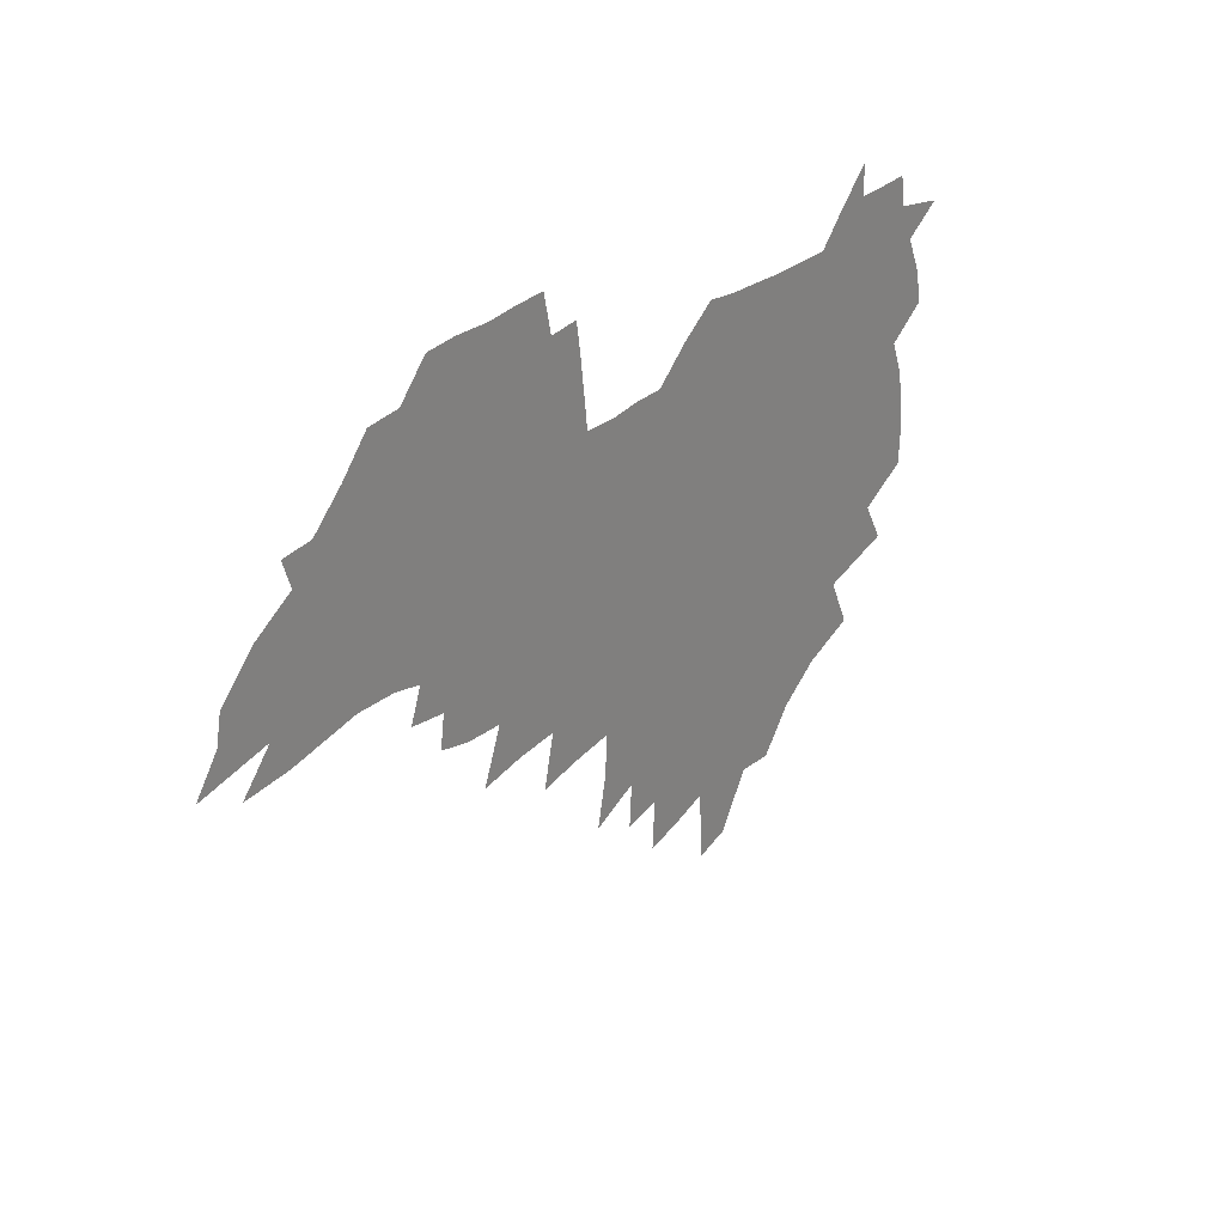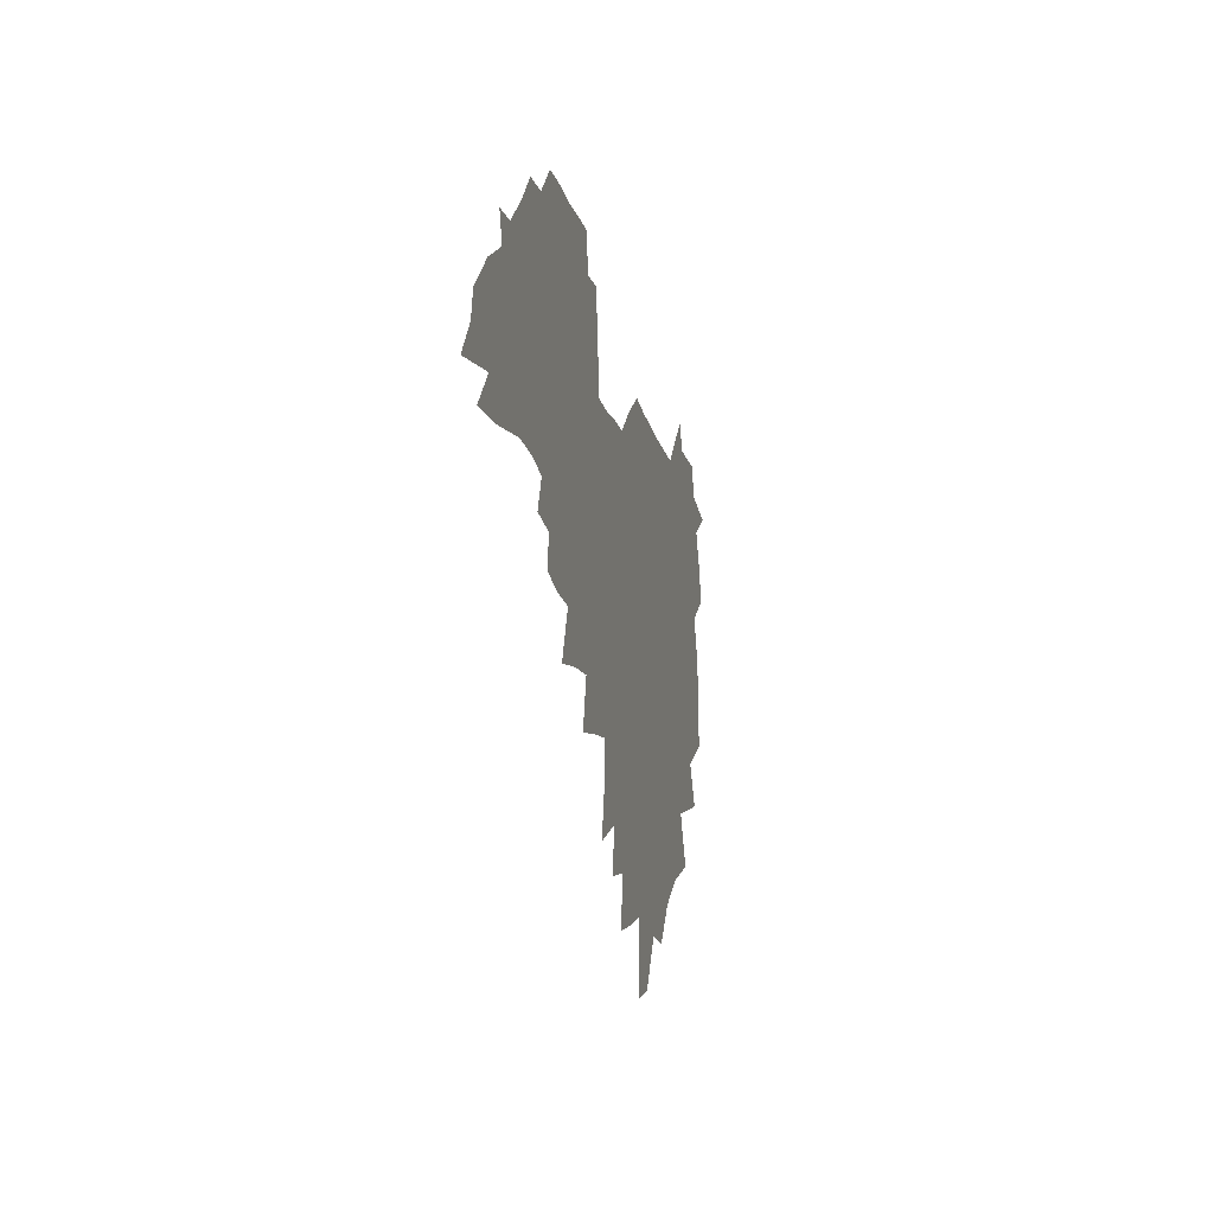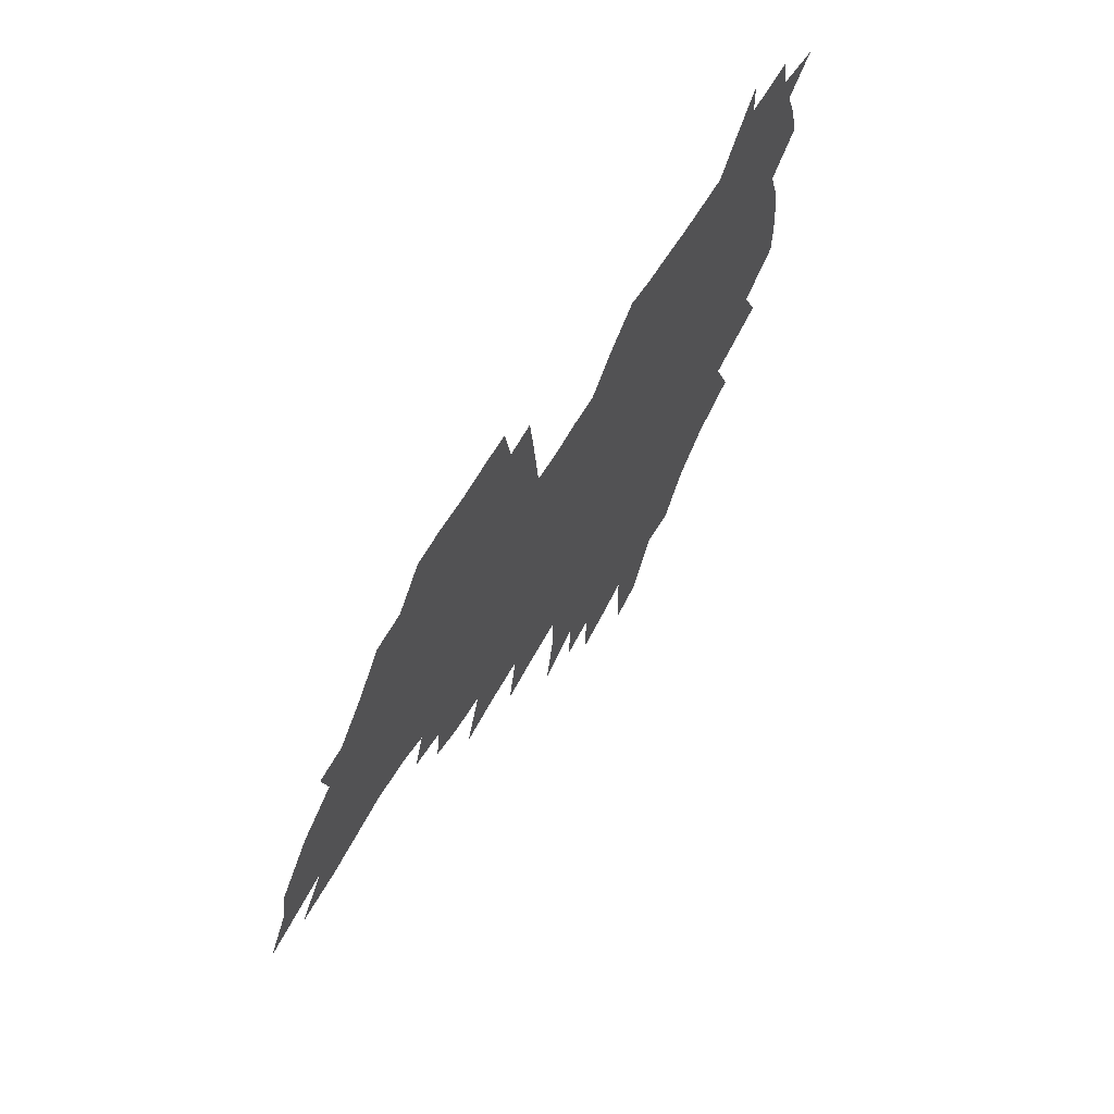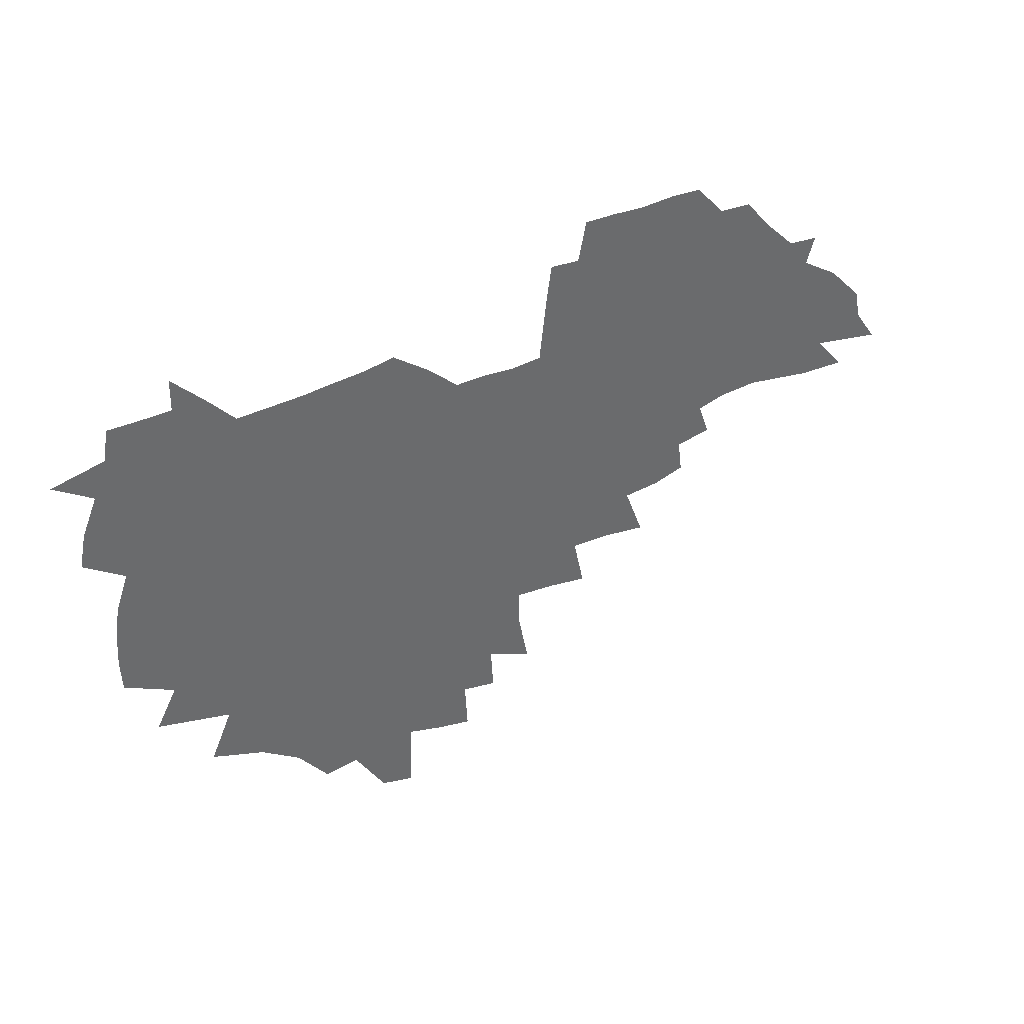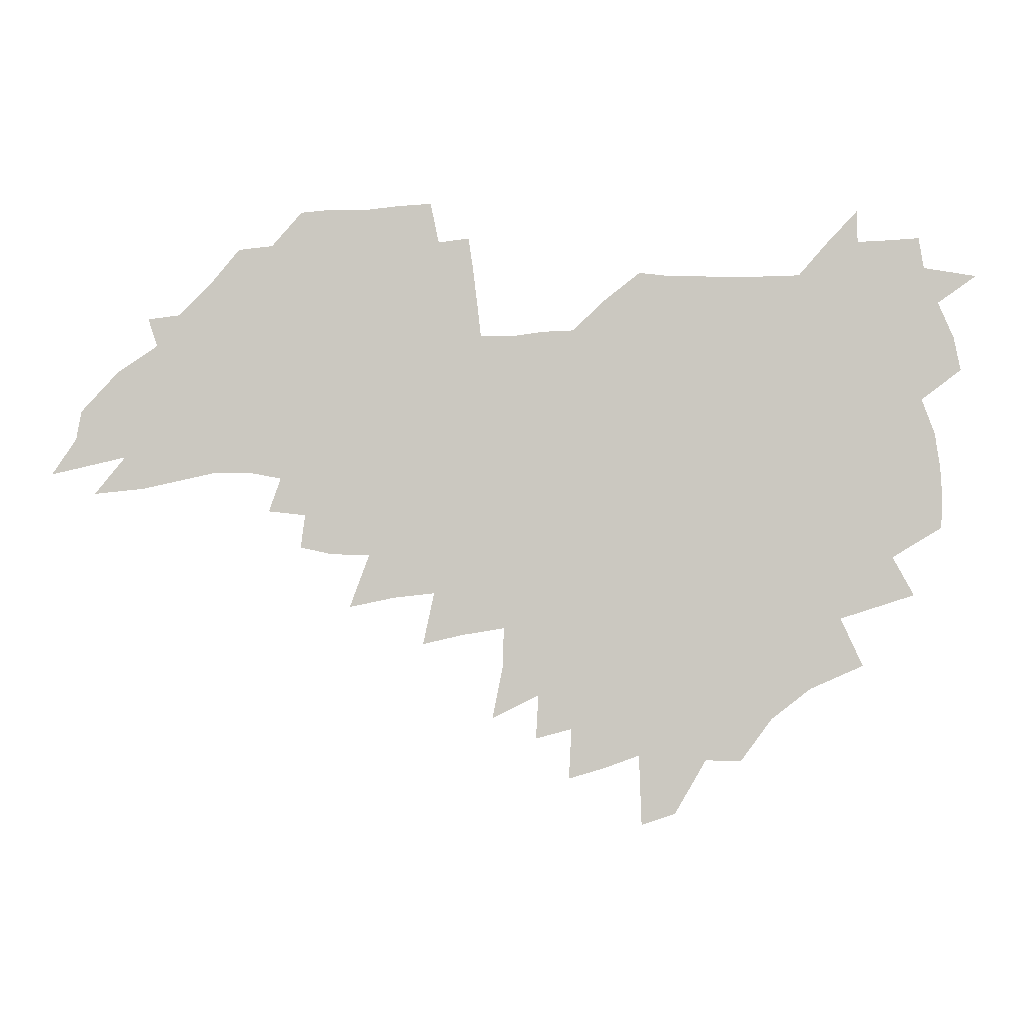
<metadata>
{"format":"obj","ext":"obj","renderer":"f3d","projection":"perspective","resolution":1024,"background":"white","views":[{"elev":28.4,"azim":129.5,"up":"+Y"},{"elev":-17.3,"azim":102.4,"up":"+Y"},{"elev":59.6,"azim":120.2,"up":"+Y"},{"elev":39.8,"azim":-33.1,"up":"+Y"},{"elev":-2.6,"azim":-178.4,"up":"+Y"}]}
</metadata>
<code>
v 205.4 265.7 0
v 212.6 222.3 0
v 215.7 237.2 0
v 222.7 253.4 0
v 229.1 269.5 0
v 231.3 283.4 0
v 222.1 149.8 0
v 221.5 164 0
v 222.5 178.5 0
v 224.8 193.2 0
v 230.6 208.8 0
v 233.9 223.7 0
v 235.5 238.4 0
v 239 253.5 0
v 242.9 268.6 0
v 245 282.4 0
v 234.9 119.1 0
v 244.4 136.4 0
v 247.9 151.4 0
v 248.2 165.5 0
v 246.1 179.7 0
v 246.4 194.2 0
v 247.6 208.7 0
v 251.9 224 0
v 252.1 238.4 0
v 253.7 252.9 0
v 255.9 267.2 0
v 259.3 281.8 0
v 259.5 296.1 0
v 258.4 86.78 0
v 268.3 108.4 0
v 269.1 123.6 0
v 275.3 139.9 0
v 278.2 153.9 0
v 273.6 167 0
v 268.6 180.7 0
v 264.4 194.8 0
v 266.8 209.3 0
v 268.6 223.9 0
v 269 238.2 0
v 270.4 252.7 0
v 272.2 267.1 0
v 273.5 281.2 0
v 282.3 76.28 0
v 288.7 96.43 0
v 289.3 111.4 0
v 290.6 126.4 0
v 293.2 141.4 0
v 292.5 154.7 0
v 294.1 168.2 0
v 289.5 181.6 0
v 285.9 195.5 0
v 285 209.5 0
v 283.5 223.7 0
v 284.6 237.9 0
v 285 252.2 0
v 286.4 266.4 0
v 300.1 62.39 0
v 304 82.63 0
v 303.9 97.08 0
v 305.5 112.8 0
v 306.8 127.7 0
v 308.8 142.5 0
v 307.9 155.4 0
v 309.5 169.1 0
v 309.1 182 0
v 305.1 195.7 0
v 304.3 209.4 0
v 302.8 223.4 0
v 301.3 237.6 0
v 301.6 251.8 0
v 301.7 265.9 0
v 314.2 43.24 0
v 317.7 66.62 0
v 318.8 83.32 0
v 319.5 98.61 0
v 320.3 113.6 0
v 321.4 128.4 0
v 323.6 143.8 0
v 324.4 157.1 0
v 323.4 169.6 0
v 323 182.7 0
v 322.6 195.8 0
v 321 209.4 0
v 321 222.9 0
v 318.8 237.1 0
v 317.6 251.4 0
v 317 265.6 0
v 330.1 43.73 0
v 332.8 68.11 0
v 333.6 84.61 0
v 334 99.35 0
v 335.6 115.8 0
v 335.9 129.5 0
v 336.3 143 0
v 336.6 156.7 0
v 337.7 170.5 0
v 337.2 183.1 0
v 336.5 196 0
v 335.2 209.6 0
v 334.6 223.2 0
v 334 237 0
v 333.3 250.9 0
v 331.3 266.1 0
v 344.2 19.42 0
v 345.9 47.56 0
v 346.8 67.23 0
v 347.5 84.82 0
v 347.9 99.31 0
v 348.7 115.5 0
v 349 128.5 0
v 349.5 143.1 0
v 349.9 157.3 0
v 350 170.8 0
v 349.9 183.3 0
v 349.4 196.4 0
v 348.8 209.8 0
v 347.9 223.5 0
v 348.1 237.1 0
v 347.1 251 0
v 345.7 266.3 0
v 359.5 14.24 0
v 360.6 45.82 0
v 361.3 62.96 0
v 361.4 82.76 0
v 361.7 98.96 0
v 362 114.2 0
v 362.4 128.5 0
v 362.7 142.5 0
v 362.9 156.4 0
v 363 169.9 0
v 362.8 183.3 0
v 362.6 196.7 0
v 362.3 210.1 0
v 362 223.7 0
v 361.5 237.8 0
v 360.6 252.1 0
v 359.8 267.8 0
v 361 286 0
v 376.6 39.99 0
v 376 61.23 0
v 375.3 82.33 0
v 375.7 97.01 0
v 375.9 112.1 0
v 375.9 127.3 0
v 376.6 141 0
v 376.6 155.2 0
v 376.1 170.1 0
v 376.1 183.3 0
v 376 196.7 0
v 375.8 210.4 0
v 375.6 224.2 0
v 375.9 239.8 0
v 375.7 255.3 0
v 392.6 35.27 0
v 391.4 57.81 0
v 390.2 78.35 0
v 390.1 94.76 0
v 390.1 110.5 0
v 390.3 125.2 0
v 391.1 139.2 0
v 390.9 153.6 0
v 389.4 169.8 0
v 389.3 183.3 0
v 389.4 196.7 0
v 389.4 210.4 0
v 389.5 224.5 0
v 390.5 241.3 0
v 407.7 53.5 0
v 406.5 73.32 0
v 405 92.42 0
v 405.9 107.3 0
v 405.9 122.6 0
v 406.3 137.3 0
v 405.5 152.7 0
v 404.7 167.9 0
v 403.7 182.5 0
v 403.1 196.7 0
v 403.1 210.4 0
v 403.2 224 0
v 404.6 240.7 0
v 427.6 62.82 0
v 422.9 86.59 0
v 422.4 104 0
v 423.8 118.7 0
v 421.4 136.6 0
v 420.8 151.5 0
v 419 167.5 0
v 418 182.1 0
v 416.9 196.7 0
v 416.9 210.4 0
v 417.3 224.2 0
v 418.5 238.7 0
v 441.1 100.9 0
v 438.7 119.9 0
v 437.7 135.2 0
v 435.7 151.2 0
v 433.5 167.6 0
v 432.6 181.7 0
v 430.6 196.9 0
v 431.5 210.4 0
v 431.2 224 0
v 433 238.8 0
v 434.7 253.5 0
v 436.7 270.4 0
v 438.8 284.2 0
v 459.5 96.66 0
v 454.5 120 0
v 452.7 136.1 0
v 450.4 152.2 0
v 448.2 167.7 0
v 446.9 182.1 0
v 445.3 196.6 0
v 445.9 210.2 0
v 445.1 223.9 0
v 446.7 238 0
v 448.3 252.4 0
v 450.7 267.9 0
v 452.6 282.4 0
v 456.4 300.5 0
v 472.9 117.9 0
v 468.1 137.2 0
v 465.4 153 0
v 462.1 169.1 0
v 461 183 0
v 460.8 196.7 0
v 459.4 210.6 0
v 457.9 223.7 0
v 461.9 238.6 0
v 463.9 253 0
v 464.6 266.9 0
v 466.9 281.7 0
v 471.1 299.5 0
v 493.3 113.6 0
v 484.5 137.6 0
v 480.7 154 0
v 478.8 168.6 0
v 476.2 183.3 0
v 475.8 197.1 0
v 475.6 210.8 0
v 475.5 224.6 0
v 477.5 238.8 0
v 478 252.6 0
v 480.3 267.2 0
v 482.6 282.1 0
v 485.5 297.9 0
v 501.5 137.9 0
v 496.7 154.9 0
v 493.3 170 0
v 491.3 183.9 0
v 490.7 197.4 0
v 491 211 0
v 491.1 224.7 0
v 492.2 238.6 0
v 493.6 252.6 0
v 496.9 267.6 0
v 497.7 281.6 0
v 501.6 298 0
v 516.1 141.1 0
v 514.2 156 0
v 509.3 171.1 0
v 507.4 184.6 0
v 503.9 198.4 0
v 504.3 211.1 0
v 506.9 224.9 0
v 506.9 238.3 0
v 508.5 252.1 0
v 512.2 267.1 0
v 511.7 280.6 0
v 516.5 296.6 0
v 530.9 157.8 0
v 525.5 172.9 0
v 523.1 185.7 0
v 522.5 198.5 0
v 520.4 211.6 0
v 521.4 224.7 0
v 520.7 238 0
v 522.6 251.4 0
v 525.8 266 0
v 530 281.1 0
v 538.9 175.4 0
v 537.5 186.9 0
v 536.7 199.2 0
v 535.3 211.9 0
v 535 224.6 0
v 539.3 238 0
v 538.8 251.2 0
v 541.6 265 0
v 545.5 279.4 0
v 557.1 175.4 0
v 553.7 187.6 0
v 551.6 199.6 0
v 550.9 211.8 0
v 552.3 224.3 0
v 555 237.2 0
v 555.9 250.3 0
v 558.5 263.8 0
v 589.6 168.3 0
v 571.4 187.3 0
v 568.7 199.4 0
v 567.9 211.3 0
v 569.3 223.5 0
v 568.7 236.2 0
v 573 249 0
v 611.8 166 0
v 597.9 182.9 0
v 589.7 197.4 0
v 585.1 210.5 0
v 584.1 222.6 0
v 583.4 234.6 0
v 587.5 247.1 0
v 631.9 175.1 0
v 620.8 191.3 0
v 618.4 204.2 0
v 601.6 222.4 0
f 4 5 1
f 11 12 2
f 2 12 3
f 12 13 3
f 3 13 4
f 13 14 4
f 4 14 5
f 14 15 5
f 5 15 6
f 15 16 6
f 18 19 7
f 7 19 8
f 19 20 8
f 8 20 9
f 20 21 9
f 9 21 10
f 21 22 10
f 10 22 11
f 22 23 11
f 11 23 12
f 23 24 12
f 12 24 13
f 24 25 13
f 13 25 14
f 25 26 14
f 14 26 15
f 26 27 15
f 15 27 16
f 27 28 16
f 31 32 17
f 17 32 18
f 32 33 18
f 18 33 19
f 33 34 19
f 19 34 20
f 34 35 20
f 20 35 21
f 35 36 21
f 21 36 22
f 36 37 22
f 22 37 23
f 37 38 23
f 23 38 24
f 38 39 24
f 24 39 25
f 39 40 25
f 25 40 26
f 40 41 26
f 26 41 27
f 41 42 27
f 27 42 28
f 42 43 28
f 28 43 29
f 44 45 30
f 30 45 31
f 45 46 31
f 31 46 32
f 46 47 32
f 32 47 33
f 47 48 33
f 33 48 34
f 48 49 34
f 34 49 35
f 49 50 35
f 35 50 36
f 50 51 36
f 36 51 37
f 51 52 37
f 37 52 38
f 52 53 38
f 38 53 39
f 53 54 39
f 39 54 40
f 54 55 40
f 40 55 41
f 55 56 41
f 41 56 42
f 56 57 42
f 42 57 43
f 58 59 44
f 44 59 45
f 59 60 45
f 45 60 46
f 60 61 46
f 46 61 47
f 61 62 47
f 47 62 48
f 62 63 48
f 48 63 49
f 63 64 49
f 49 64 50
f 64 65 50
f 50 65 51
f 65 66 51
f 51 66 52
f 66 67 52
f 52 67 53
f 67 68 53
f 53 68 54
f 68 69 54
f 54 69 55
f 69 70 55
f 55 70 56
f 70 71 56
f 56 71 57
f 71 72 57
f 73 74 58
f 58 74 59
f 74 75 59
f 59 75 60
f 75 76 60
f 60 76 61
f 76 77 61
f 61 77 62
f 77 78 62
f 62 78 63
f 78 79 63
f 63 79 64
f 79 80 64
f 64 80 65
f 80 81 65
f 65 81 66
f 81 82 66
f 66 82 67
f 82 83 67
f 67 83 68
f 83 84 68
f 68 84 69
f 84 85 69
f 69 85 70
f 85 86 70
f 70 86 71
f 86 87 71
f 71 87 72
f 87 88 72
f 73 89 74
f 89 90 74
f 74 90 75
f 90 91 75
f 75 91 76
f 91 92 76
f 76 92 77
f 92 93 77
f 77 93 78
f 93 94 78
f 78 94 79
f 94 95 79
f 79 95 80
f 95 96 80
f 80 96 81
f 96 97 81
f 81 97 82
f 97 98 82
f 82 98 83
f 98 99 83
f 83 99 84
f 99 100 84
f 84 100 85
f 100 101 85
f 85 101 86
f 101 102 86
f 86 102 87
f 102 103 87
f 87 103 88
f 103 104 88
f 105 106 89
f 89 106 90
f 106 107 90
f 90 107 91
f 107 108 91
f 91 108 92
f 108 109 92
f 92 109 93
f 109 110 93
f 93 110 94
f 110 111 94
f 94 111 95
f 111 112 95
f 95 112 96
f 112 113 96
f 96 113 97
f 113 114 97
f 97 114 98
f 114 115 98
f 98 115 99
f 115 116 99
f 99 116 100
f 116 117 100
f 100 117 101
f 117 118 101
f 101 118 102
f 118 119 102
f 102 119 103
f 119 120 103
f 103 120 104
f 120 121 104
f 105 122 106
f 122 123 106
f 106 123 107
f 123 124 107
f 107 124 108
f 124 125 108
f 108 125 109
f 125 126 109
f 109 126 110
f 126 127 110
f 110 127 111
f 127 128 111
f 111 128 112
f 128 129 112
f 112 129 113
f 129 130 113
f 113 130 114
f 130 131 114
f 114 131 115
f 131 132 115
f 115 132 116
f 132 133 116
f 116 133 117
f 133 134 117
f 117 134 118
f 134 135 118
f 118 135 119
f 135 136 119
f 119 136 120
f 136 137 120
f 120 137 121
f 137 138 121
f 123 140 124
f 140 141 124
f 124 141 125
f 141 142 125
f 125 142 126
f 142 143 126
f 126 143 127
f 143 144 127
f 127 144 128
f 144 145 128
f 128 145 129
f 145 146 129
f 129 146 130
f 146 147 130
f 130 147 131
f 147 148 131
f 131 148 132
f 148 149 132
f 132 149 133
f 149 150 133
f 133 150 134
f 150 151 134
f 134 151 135
f 151 152 135
f 135 152 136
f 152 153 136
f 136 153 137
f 153 154 137
f 137 154 138
f 140 155 141
f 155 156 141
f 141 156 142
f 156 157 142
f 142 157 143
f 157 158 143
f 143 158 144
f 158 159 144
f 144 159 145
f 159 160 145
f 145 160 146
f 160 161 146
f 146 161 147
f 161 162 147
f 147 162 148
f 162 163 148
f 148 163 149
f 163 164 149
f 149 164 150
f 164 165 150
f 150 165 151
f 165 166 151
f 151 166 152
f 166 167 152
f 152 167 153
f 167 168 153
f 153 168 154
f 156 169 157
f 169 170 157
f 157 170 158
f 170 171 158
f 158 171 159
f 171 172 159
f 159 172 160
f 172 173 160
f 160 173 161
f 173 174 161
f 161 174 162
f 174 175 162
f 162 175 163
f 175 176 163
f 163 176 164
f 176 177 164
f 164 177 165
f 177 178 165
f 165 178 166
f 178 179 166
f 166 179 167
f 179 180 167
f 167 180 168
f 180 181 168
f 170 182 171
f 182 183 171
f 171 183 172
f 183 184 172
f 172 184 173
f 184 185 173
f 173 185 174
f 185 186 174
f 174 186 175
f 186 187 175
f 175 187 176
f 187 188 176
f 176 188 177
f 188 189 177
f 177 189 178
f 189 190 178
f 178 190 179
f 190 191 179
f 179 191 180
f 191 192 180
f 180 192 181
f 192 193 181
f 184 194 185
f 194 195 185
f 185 195 186
f 195 196 186
f 186 196 187
f 196 197 187
f 187 197 188
f 197 198 188
f 188 198 189
f 198 199 189
f 189 199 190
f 199 200 190
f 190 200 191
f 200 201 191
f 191 201 192
f 201 202 192
f 192 202 193
f 202 203 193
f 194 207 195
f 207 208 195
f 195 208 196
f 208 209 196
f 196 209 197
f 209 210 197
f 197 210 198
f 210 211 198
f 198 211 199
f 211 212 199
f 199 212 200
f 212 213 200
f 200 213 201
f 213 214 201
f 201 214 202
f 214 215 202
f 202 215 203
f 215 216 203
f 203 216 204
f 216 217 204
f 204 217 205
f 217 218 205
f 205 218 206
f 218 219 206
f 208 221 209
f 221 222 209
f 209 222 210
f 222 223 210
f 210 223 211
f 223 224 211
f 211 224 212
f 224 225 212
f 212 225 213
f 225 226 213
f 213 226 214
f 226 227 214
f 214 227 215
f 227 228 215
f 215 228 216
f 228 229 216
f 216 229 217
f 229 230 217
f 217 230 218
f 230 231 218
f 218 231 219
f 231 232 219
f 219 232 220
f 232 233 220
f 221 234 222
f 234 235 222
f 222 235 223
f 235 236 223
f 223 236 224
f 236 237 224
f 224 237 225
f 237 238 225
f 225 238 226
f 238 239 226
f 226 239 227
f 239 240 227
f 227 240 228
f 240 241 228
f 228 241 229
f 241 242 229
f 229 242 230
f 242 243 230
f 230 243 231
f 243 244 231
f 231 244 232
f 244 245 232
f 232 245 233
f 245 246 233
f 235 247 236
f 247 248 236
f 236 248 237
f 248 249 237
f 237 249 238
f 249 250 238
f 238 250 239
f 250 251 239
f 239 251 240
f 251 252 240
f 240 252 241
f 252 253 241
f 241 253 242
f 253 254 242
f 242 254 243
f 254 255 243
f 243 255 244
f 255 256 244
f 244 256 245
f 256 257 245
f 245 257 246
f 257 258 246
f 247 259 248
f 259 260 248
f 248 260 249
f 260 261 249
f 249 261 250
f 261 262 250
f 250 262 251
f 262 263 251
f 251 263 252
f 263 264 252
f 252 264 253
f 264 265 253
f 253 265 254
f 265 266 254
f 254 266 255
f 266 267 255
f 255 267 256
f 267 268 256
f 256 268 257
f 268 269 257
f 257 269 258
f 269 270 258
f 260 271 261
f 271 272 261
f 261 272 262
f 272 273 262
f 262 273 263
f 273 274 263
f 263 274 264
f 274 275 264
f 264 275 265
f 275 276 265
f 265 276 266
f 276 277 266
f 266 277 267
f 277 278 267
f 267 278 268
f 278 279 268
f 268 279 269
f 279 280 269
f 269 280 270
f 272 281 273
f 281 282 273
f 273 282 274
f 282 283 274
f 274 283 275
f 283 284 275
f 275 284 276
f 284 285 276
f 276 285 277
f 285 286 277
f 277 286 278
f 286 287 278
f 278 287 279
f 287 288 279
f 279 288 280
f 288 289 280
f 281 290 282
f 290 291 282
f 282 291 283
f 291 292 283
f 283 292 284
f 292 293 284
f 284 293 285
f 293 294 285
f 285 294 286
f 294 295 286
f 286 295 287
f 295 296 287
f 287 296 288
f 296 297 288
f 288 297 289
f 290 298 291
f 298 299 291
f 291 299 292
f 299 300 292
f 292 300 293
f 300 301 293
f 293 301 294
f 301 302 294
f 294 302 295
f 302 303 295
f 295 303 296
f 303 304 296
f 296 304 297
f 298 305 299
f 305 306 299
f 299 306 300
f 306 307 300
f 300 307 301
f 307 308 301
f 301 308 302
f 308 309 302
f 302 309 303
f 309 310 303
f 303 310 304
f 310 311 304
f 306 312 307
f 312 313 307
f 307 313 308
f 313 314 308
f 308 314 309
f 314 315 309
f 309 315 310

</code>
